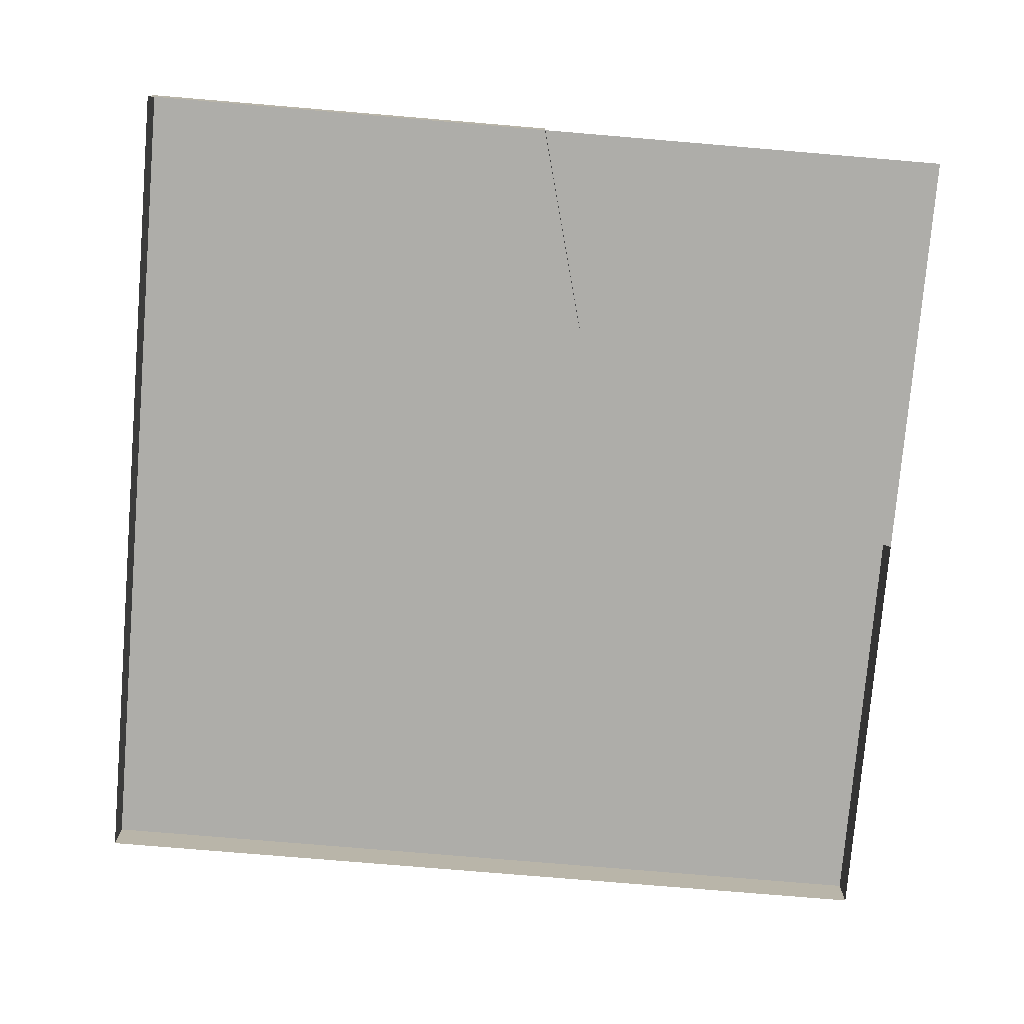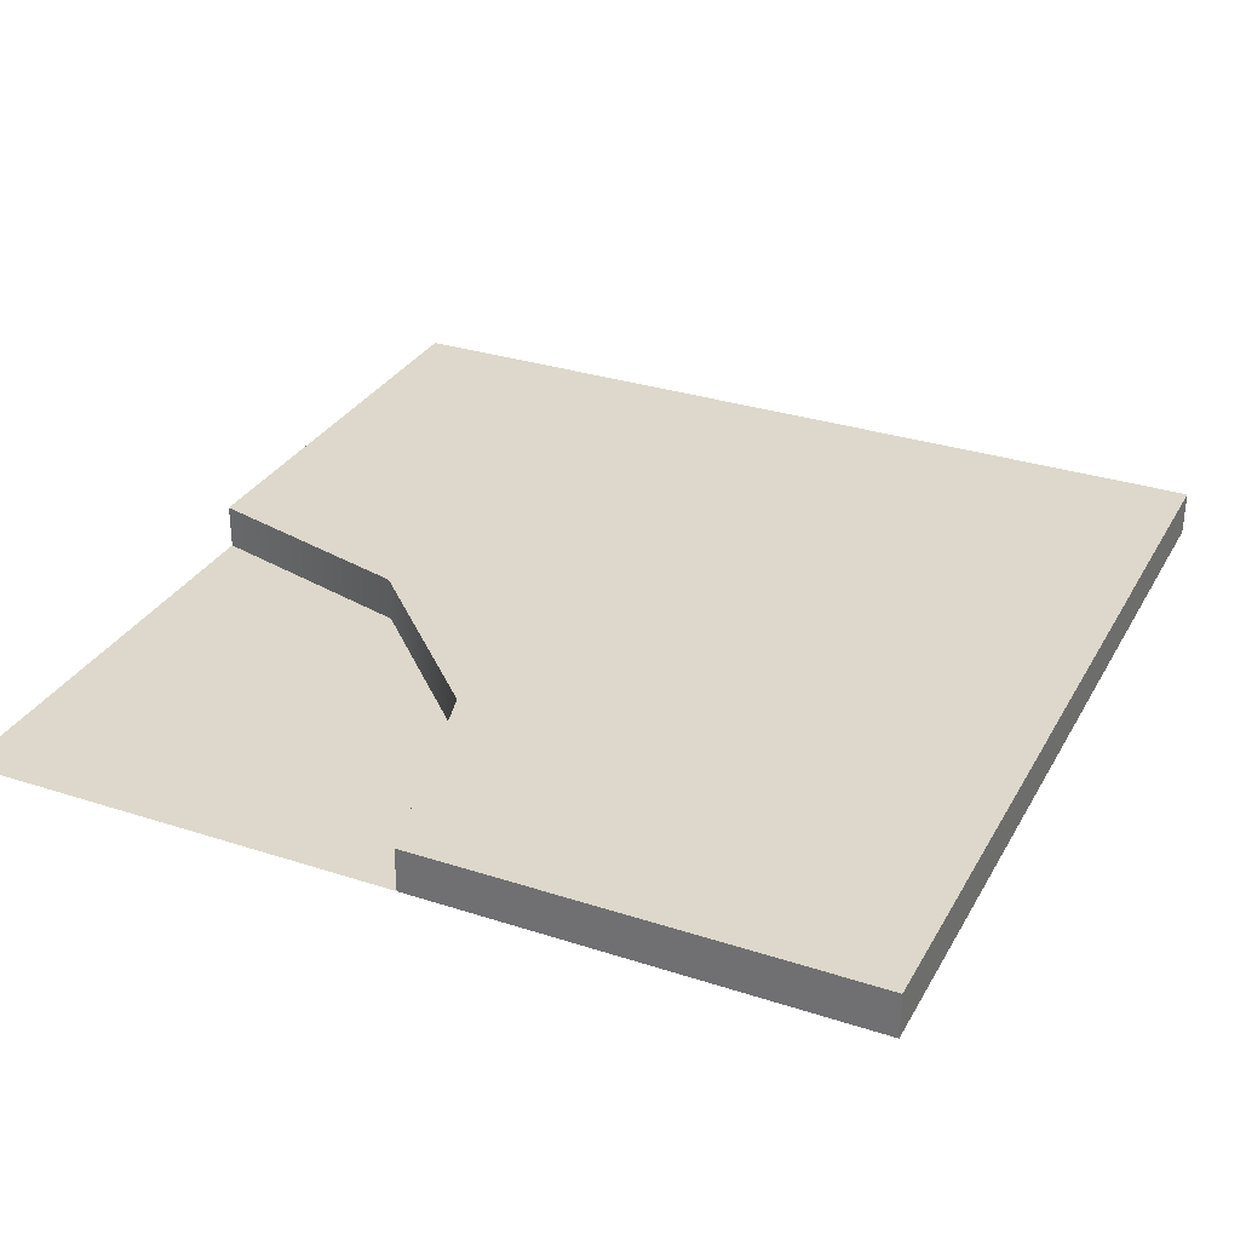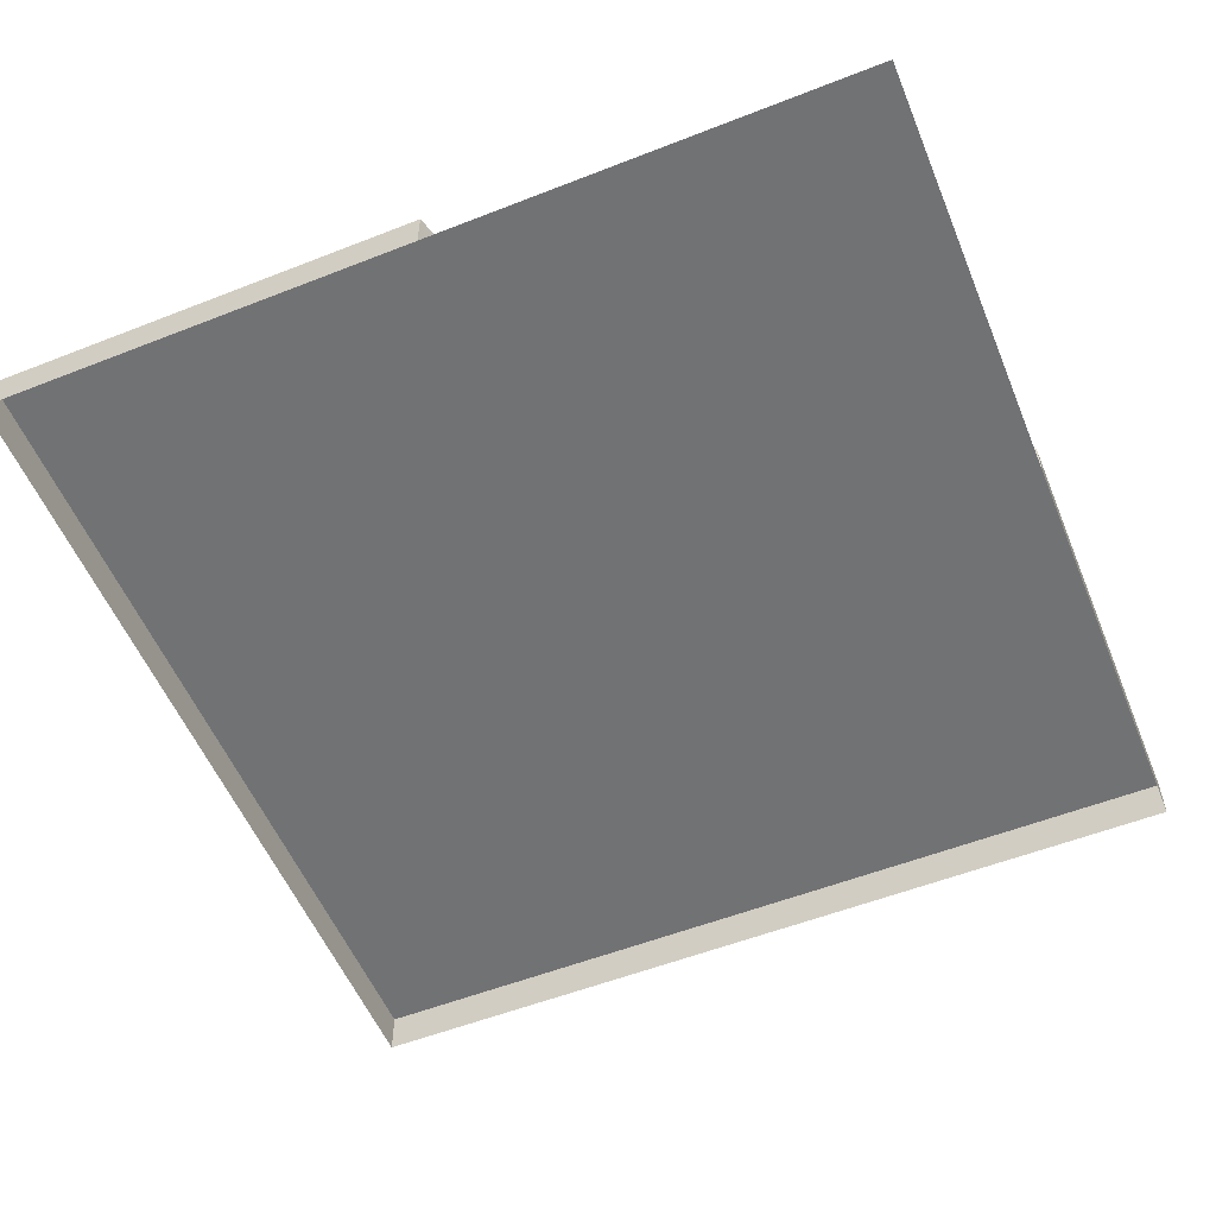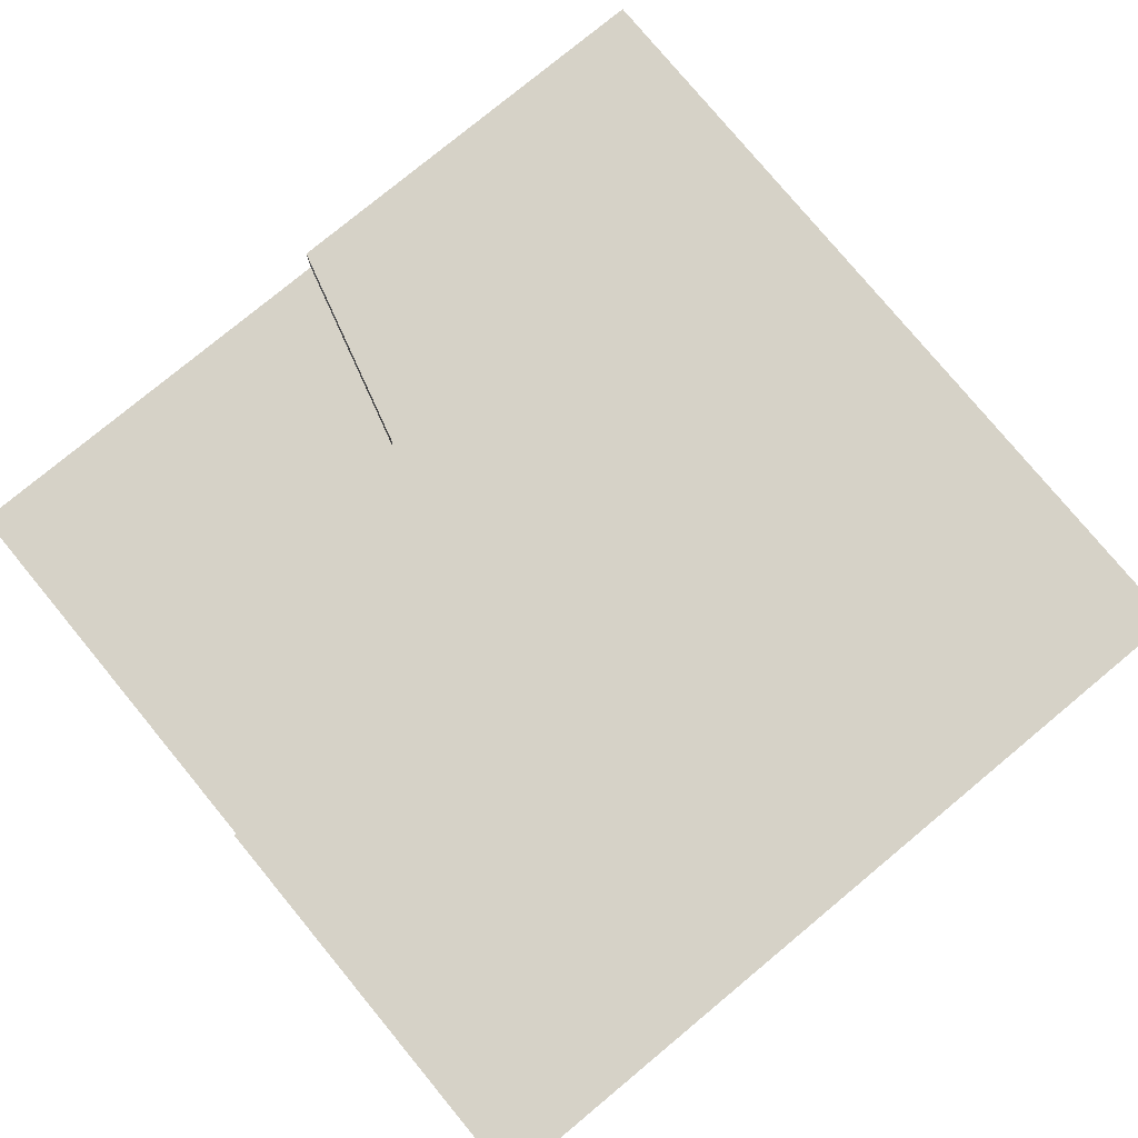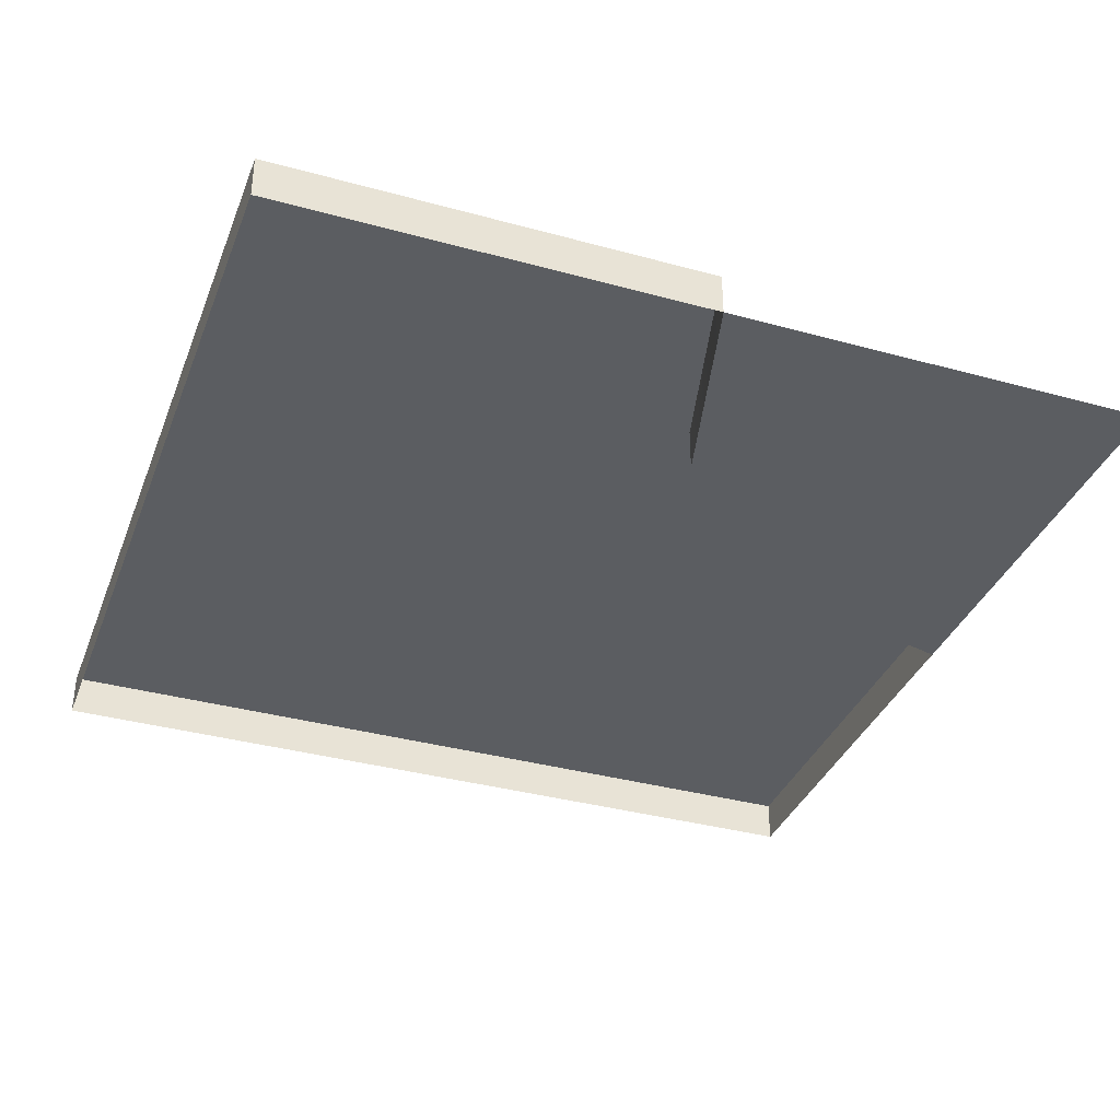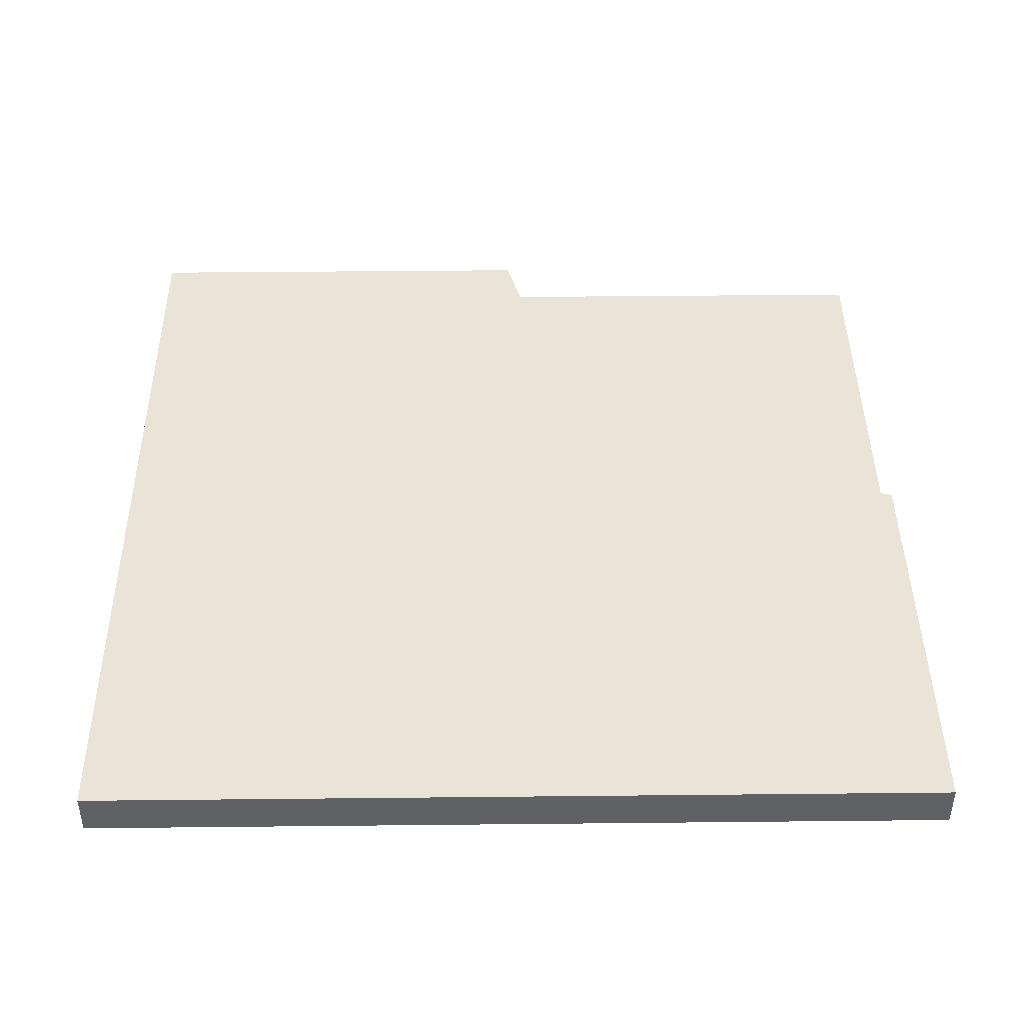
<metadata>
{"format":"obj","ext":"obj","renderer":"f3d","projection":"perspective","resolution":1024,"background":"white","views":[{"elev":-77.1,"azim":-4.8,"up":"+Y"},{"elev":31.1,"azim":114.9,"up":"+Y"},{"elev":-55.5,"azim":22.4,"up":"+Y"},{"elev":78.5,"azim":140.4,"up":"+Y"},{"elev":-36.0,"azim":-19.8,"up":"+Y"},{"elev":43.2,"azim":-90.7,"up":"+Y"}]}
</metadata>
<code>
g roadDirt_cornerInner
v 0.5 0.05 -0.5
v 0.5 0.05 0
v -0.5 0.05 -0.5
v 0.25 0.05 0.06699
v 0.06699 0.05 0.25
v 0 0.05 0.5
v -0.5 0.05 0.5
v 0 0 0.5
v -0.5 0 0.5
v 0.5 0 -0.5
v 0.5 0 0
v -0.5 0 -0.5
v 0.06699 0 0.25
v 0.1585 0 0.1585
v 0.25 0 0.06699
v 0.5 0 0.5
f 3 2 1
f 2 3 4
f 4 3 5
f 5 3 6
f 6 3 7
f 6 9 8
f 9 6 7
f 2 10 1
f 10 2 11
f 3 10 12
f 10 3 1
f 6 13 5
f 13 6 8
f 13 4 5
f 14 4 13
f 4 14 15
f 15 2 4
f 2 15 11
f 9 3 12
f 3 9 7
f 15 16 11
f 16 15 14
f 14 8 16
f 8 14 13

</code>
